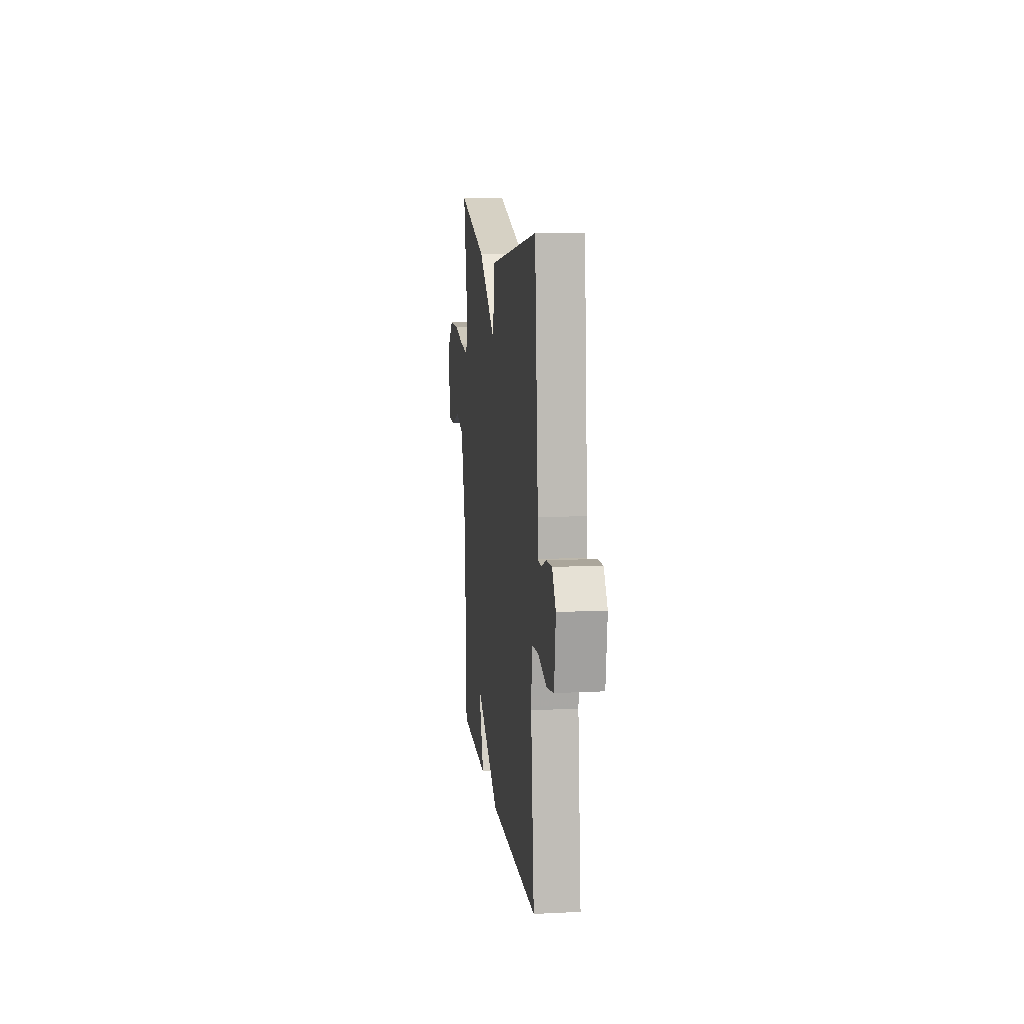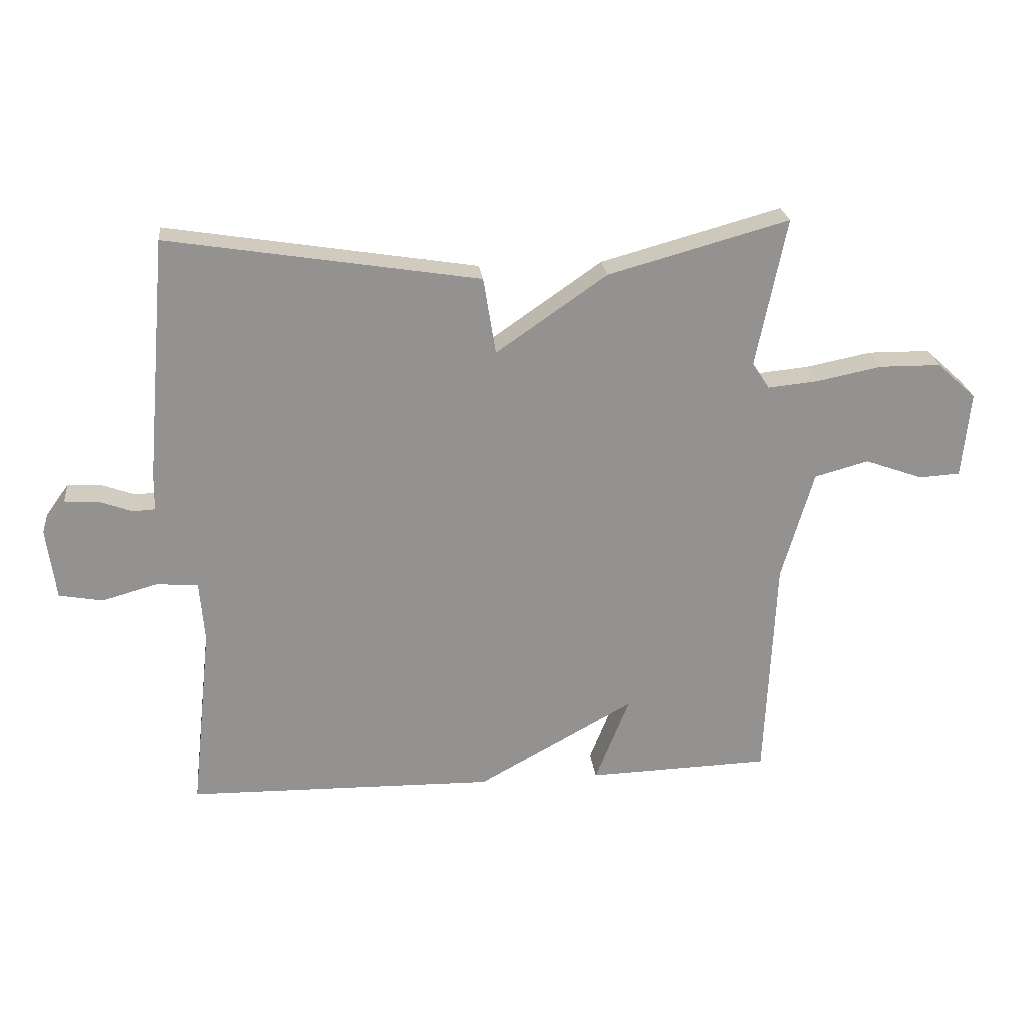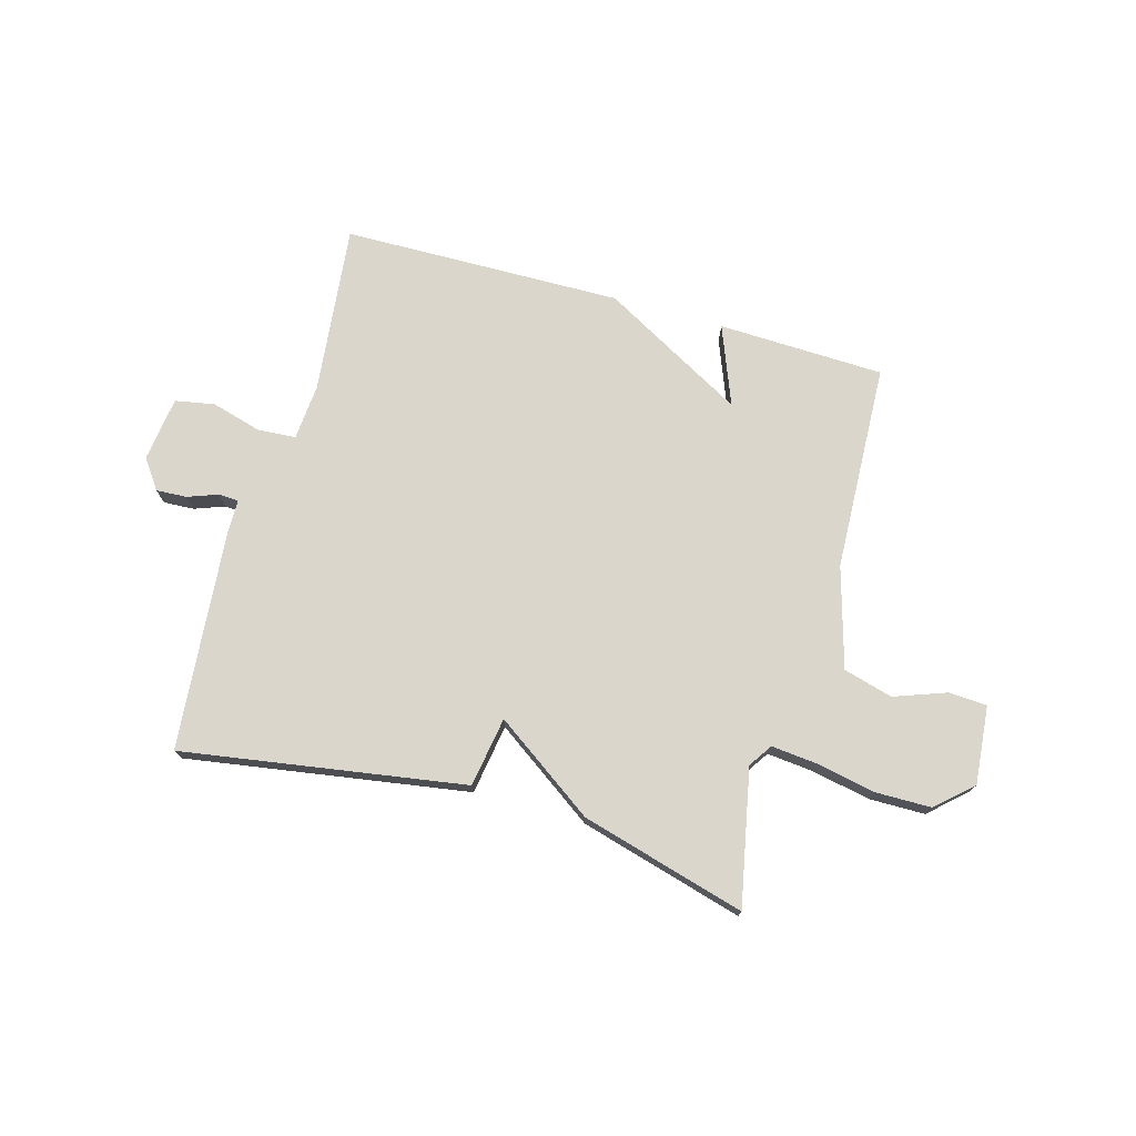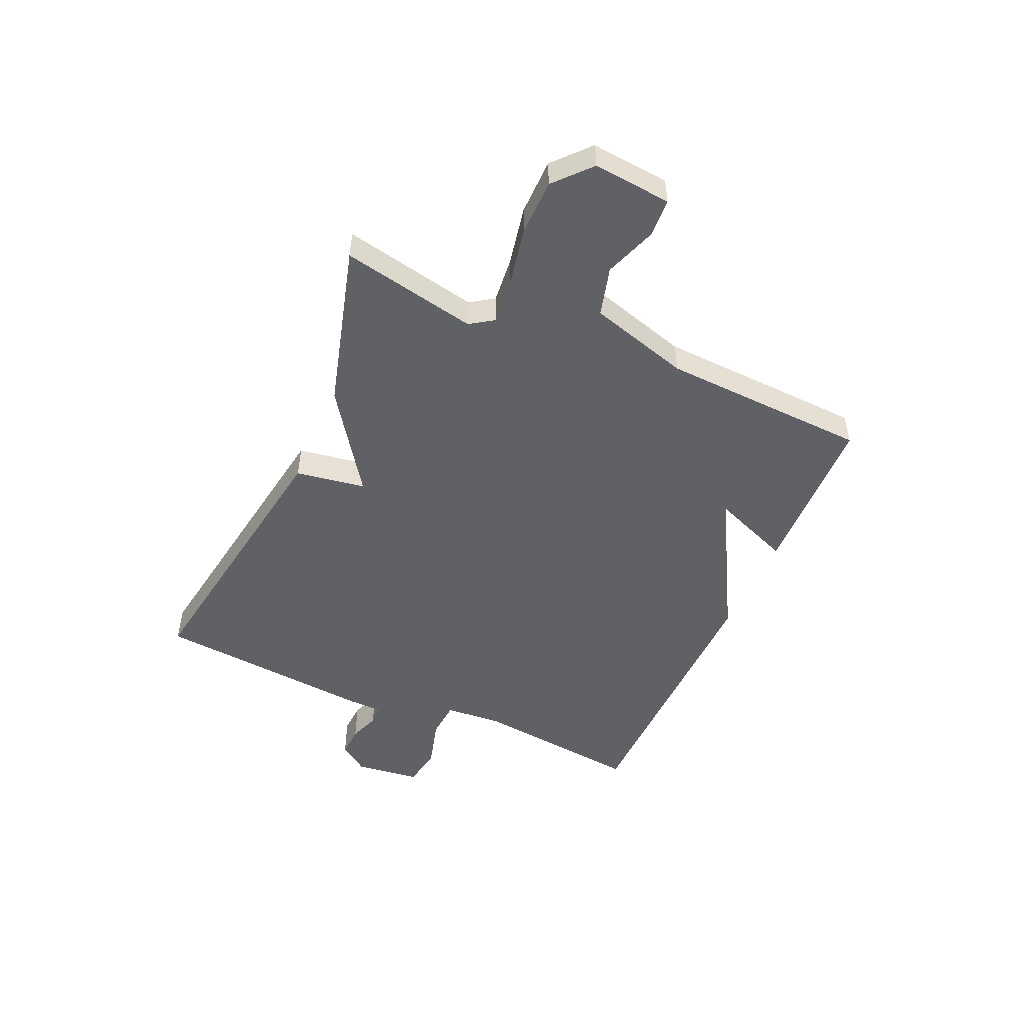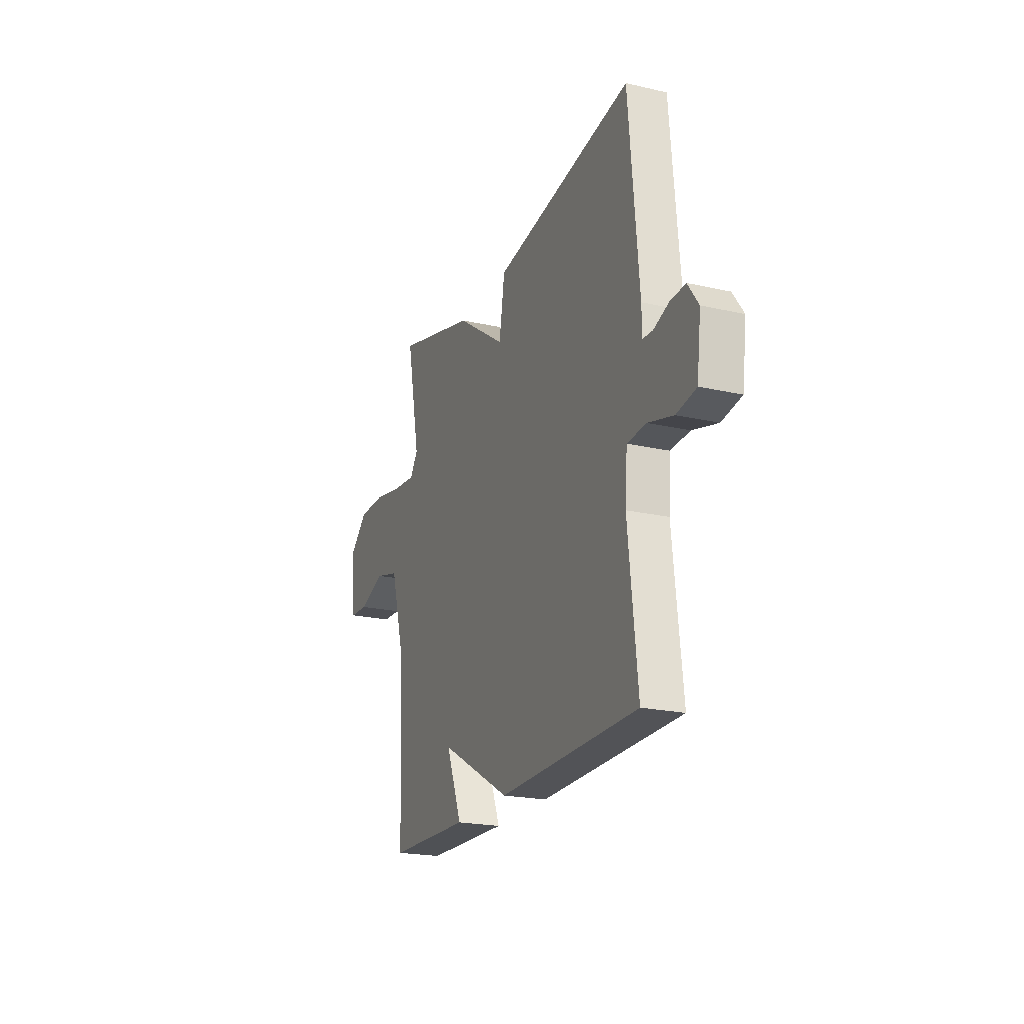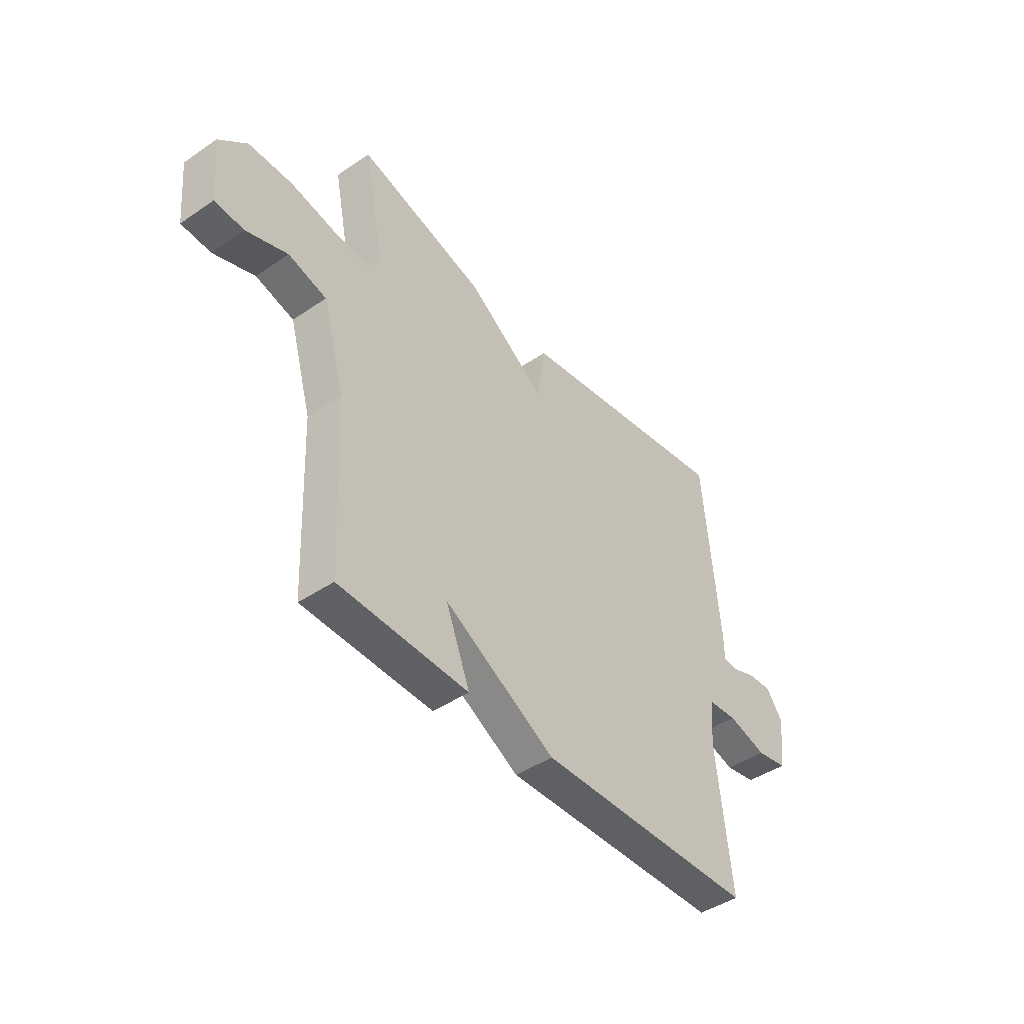
<metadata>
{"format":"obj","ext":"obj","renderer":"f3d","projection":"perspective","resolution":1024,"background":"white","views":[{"elev":11.2,"azim":-96.9,"up":"+Z"},{"elev":23.9,"azim":-6.4,"up":"+Z"},{"elev":74.1,"azim":15.8,"up":"+Y"},{"elev":-49.9,"azim":66.1,"up":"+Y"},{"elev":-21.4,"azim":-112.0,"up":"+Z"},{"elev":-44.2,"azim":128.5,"up":"+Z"}]}
</metadata>
<code>
v 0.5 0.07 0.5
v 0.451 0.07 0.257
v 0.479 0.07 0.215
v 0.561 0.07 0.223
v 0.667 0.07 0.244
v 0.767 0.07 0.243
v 0.831 0.07 0.185
v 0.818 0.07 0.045
v 0.75 0.07 0.041
v 0.656 0.07 0.075
v 0.568 0.07 0.051
v 0.516 0.07 -0.129
v 0.5 0.07 -0.5
v 0.202 0.07 -0.509
v 0.258 0.07 -0.367
v 0.002 0.07 -0.509
v -0.5 0.07 -0.5
v -0.467 0.07 -0.197
v -0.475 0.07 -0.096
v -0.543 0.07 -0.091
v -0.633 0.07 -0.116
v -0.704 0.07 -0.103
v -0.719 0.07 0.013
v -0.681 0.07 0.066
v -0.626 0.07 0.063
v -0.572 0.07 0.043
v -0.536 0.07 0.045
v -0.535 0.07 0.105
v -0.5 0.07 0.5
v 0.006 0.07 0.419
v 0.026 0.07 0.294
v 0.206 0.07 0.419
v 0.5 0 0.5
v 0.451 0 0.257
v 0.479 0 0.215
v 0.561 0 0.223
v 0.667 0 0.244
v 0.767 0 0.243
v 0.831 0 0.185
v 0.818 0 0.045
v 0.75 0 0.041
v 0.656 0 0.075
v 0.568 0 0.051
v 0.516 0 -0.129
v 0.5 0 -0.5
v 0.202 0 -0.509
v 0.258 0 -0.367
v 0.002 0 -0.509
v -0.5 0 -0.5
v -0.467 0 -0.197
v -0.475 0 -0.096
v -0.543 0 -0.091
v -0.633 0 -0.116
v -0.704 0 -0.103
v -0.719 0 0.013
v -0.681 0 0.066
v -0.626 0 0.063
v -0.572 0 0.043
v -0.536 0 0.045
v -0.535 0 0.105
v -0.5 0 0.5
v 0.006 0 0.419
v 0.026 0 0.294
v 0.206 0 0.419
f 31 32 1 2
f 29 30 31
f 28 29 31
f 27 28 31
f 27 31 2 3
f 24 25 26
f 23 24 26
f 22 23 26
f 21 22 26
f 20 21 26
f 19 20 26 27
f 15 16 17 18
f 15 18 19
f 12 13 14 15
f 27 3 4
f 19 27 4
f 15 19 4
f 12 15 4
f 11 12 4
f 8 9 10
f 7 8 10
f 7 10 11
f 6 7 11
f 5 6 11
f 4 5 11
f 34 33 64 63
f 63 62 61
f 63 61 60
f 63 60 59
f 35 34 63 59
f 58 57 56
f 58 56 55
f 58 55 54
f 58 54 53
f 58 53 52
f 59 58 52 51
f 50 49 48 47
f 51 50 47
f 47 46 45 44
f 36 35 59
f 36 59 51
f 36 51 47
f 36 47 44
f 36 44 43
f 42 41 40
f 42 40 39
f 43 42 39
f 43 39 38
f 43 38 37
f 43 37 36
f 1 33 34 2
f 2 34 35 3
f 3 35 36 4
f 4 36 37 5
f 5 37 38 6
f 6 38 39 7
f 7 39 40 8
f 8 40 41 9
f 9 41 42 10
f 10 42 43 11
f 11 43 44 12
f 12 44 45 13
f 13 45 46 14
f 14 46 47 15
f 15 47 48 16
f 16 48 49 17
f 17 49 50 18
f 18 50 51 19
f 19 51 52 20
f 20 52 53 21
f 21 53 54 22
f 22 54 55 23
f 23 55 56 24
f 24 56 57 25
f 25 57 58 26
f 26 58 59 27
f 27 59 60 28
f 28 60 61 29
f 29 61 62 30
f 30 62 63 31
f 31 63 64 32
f 32 64 33 1

</code>
